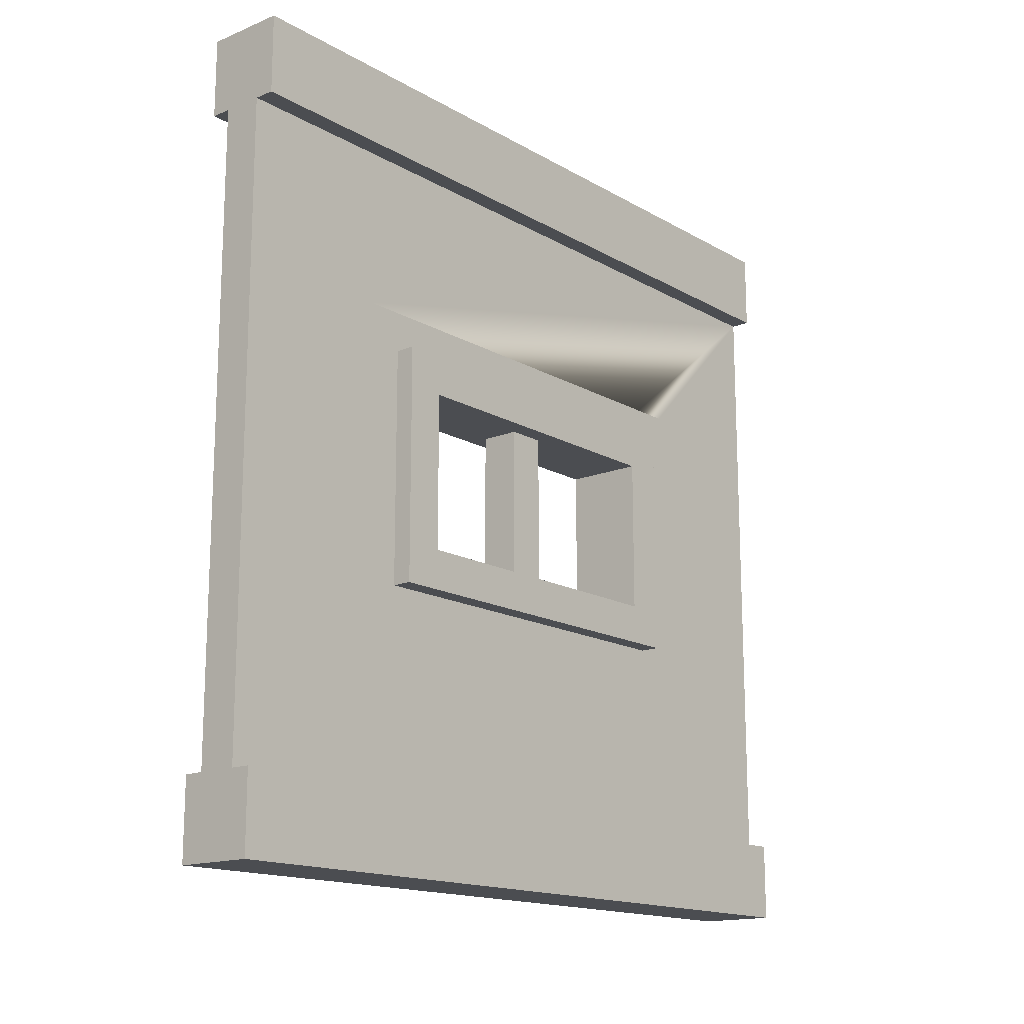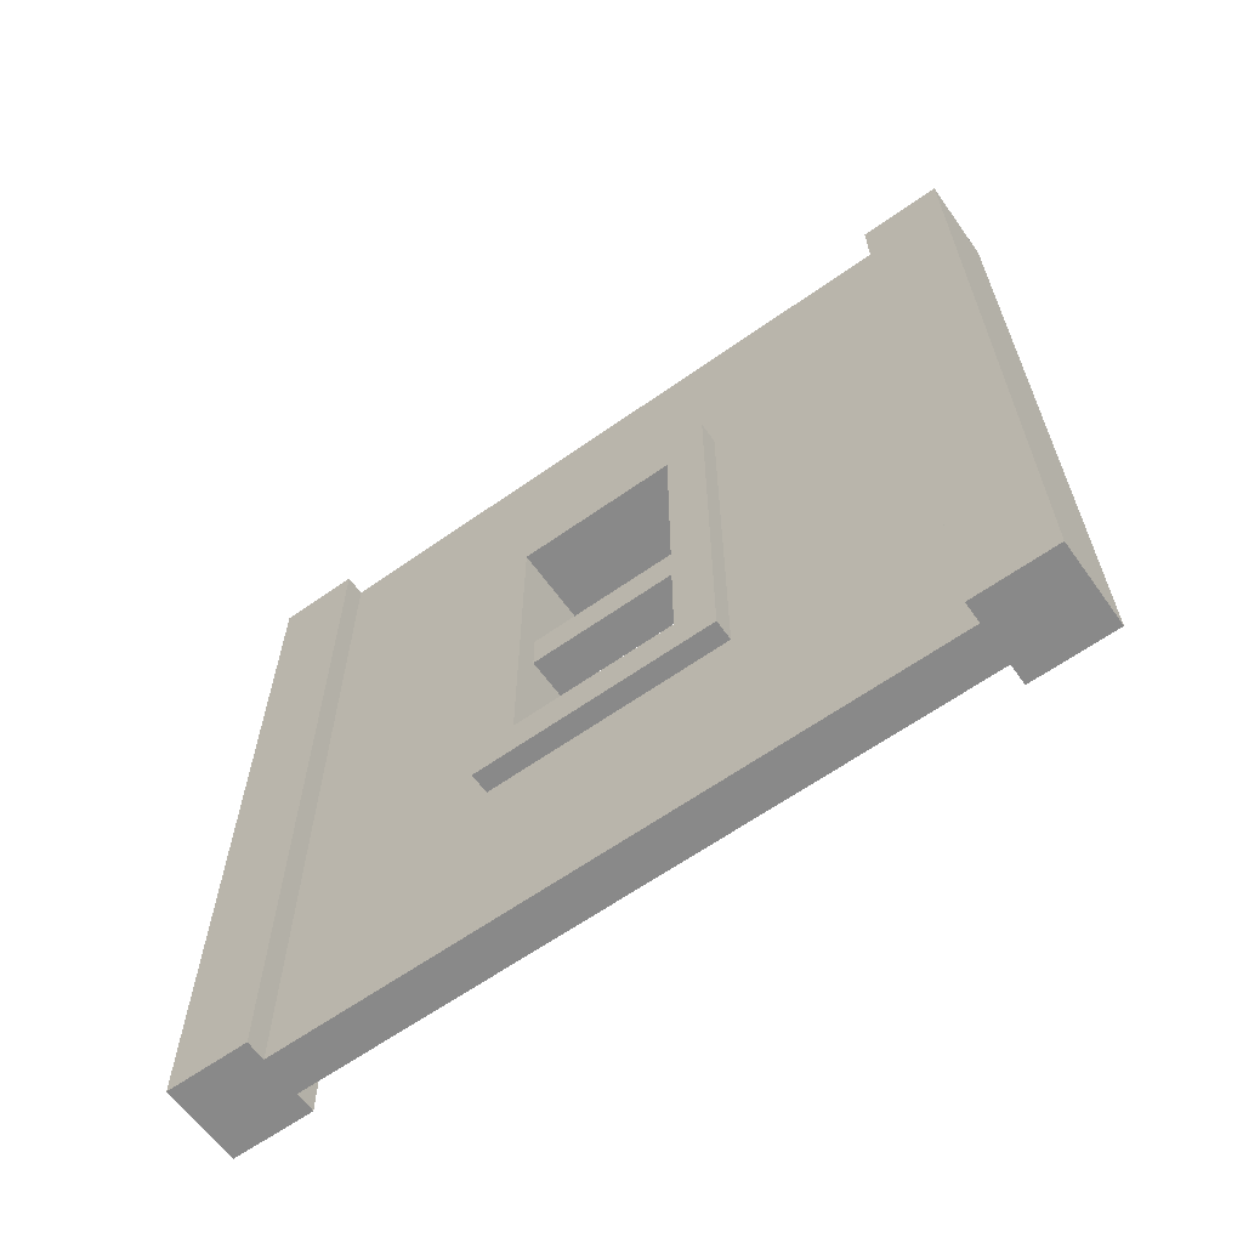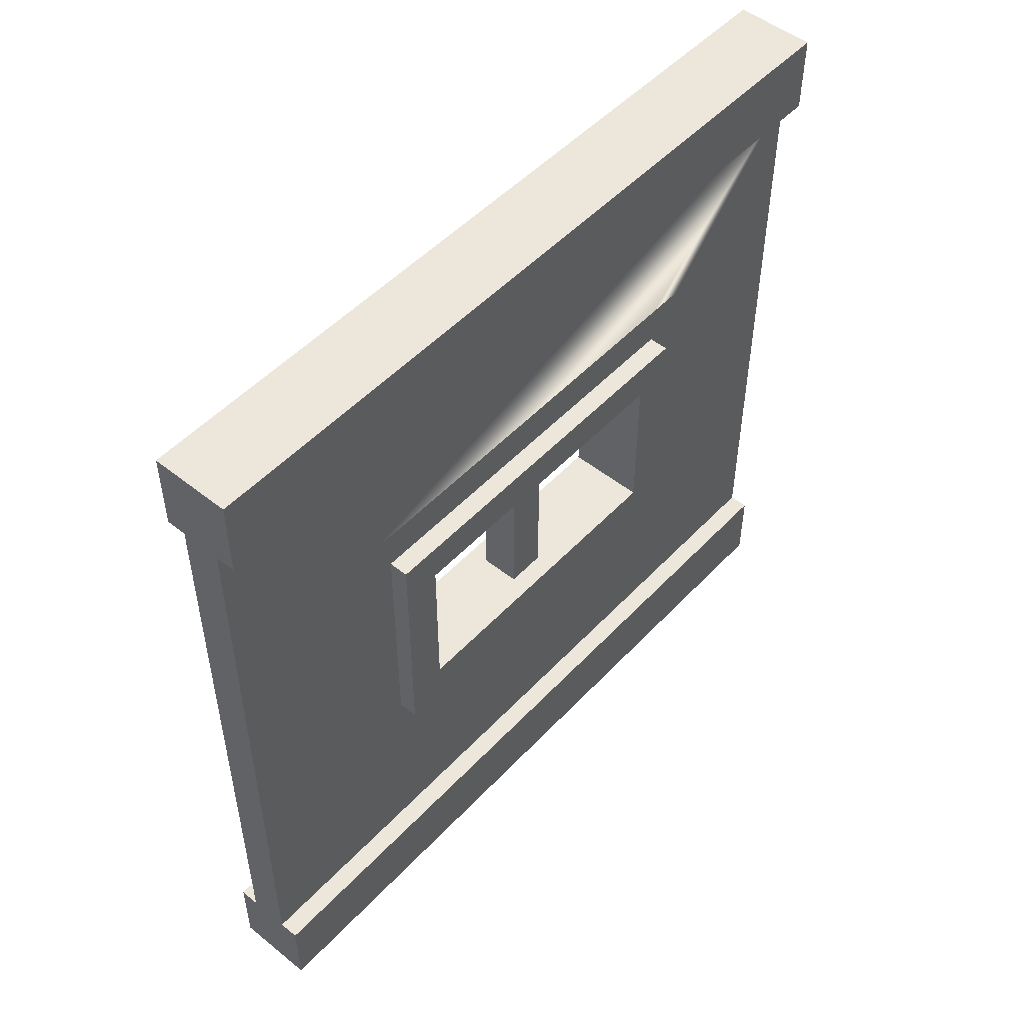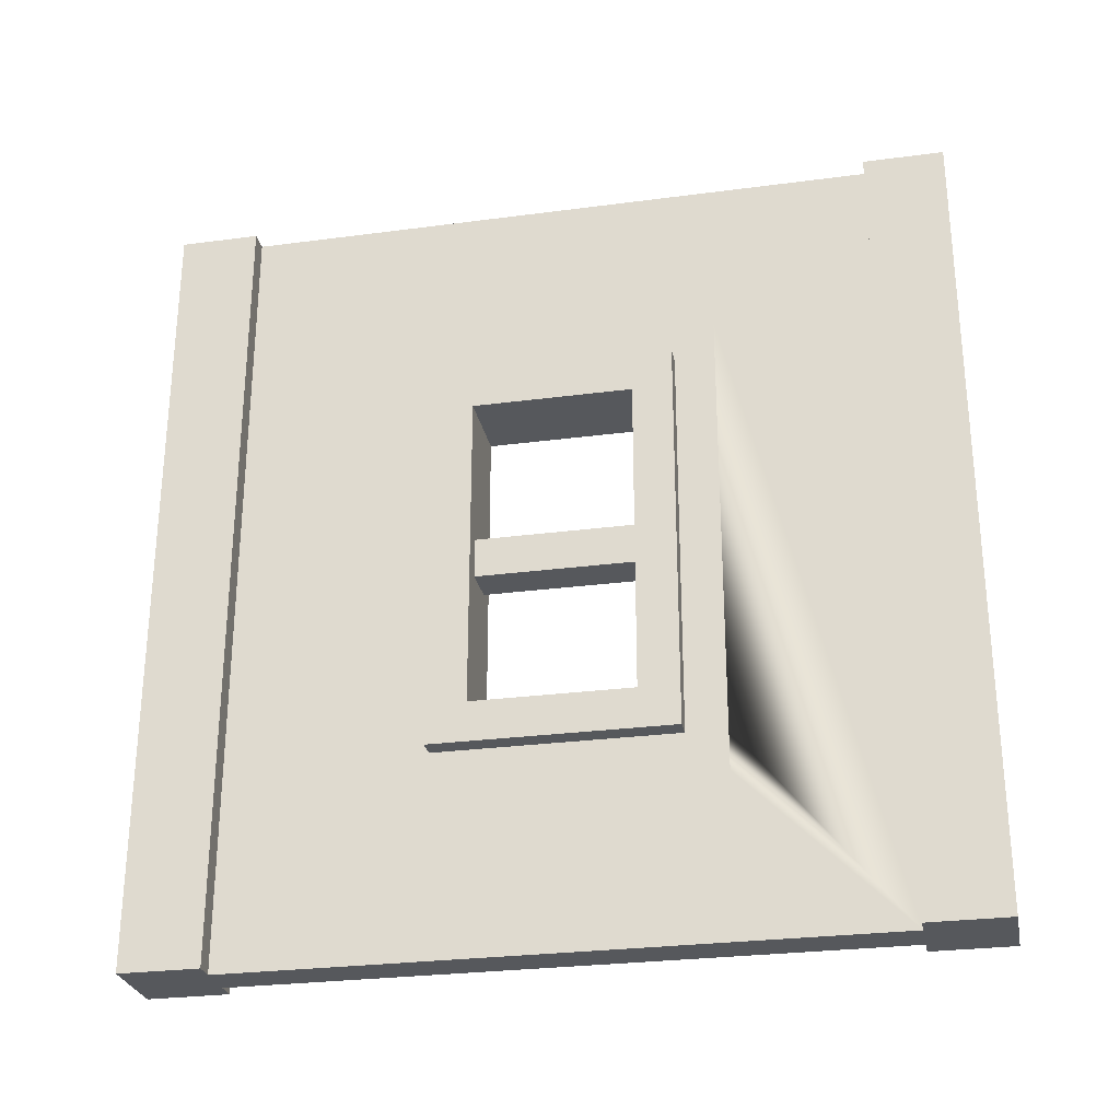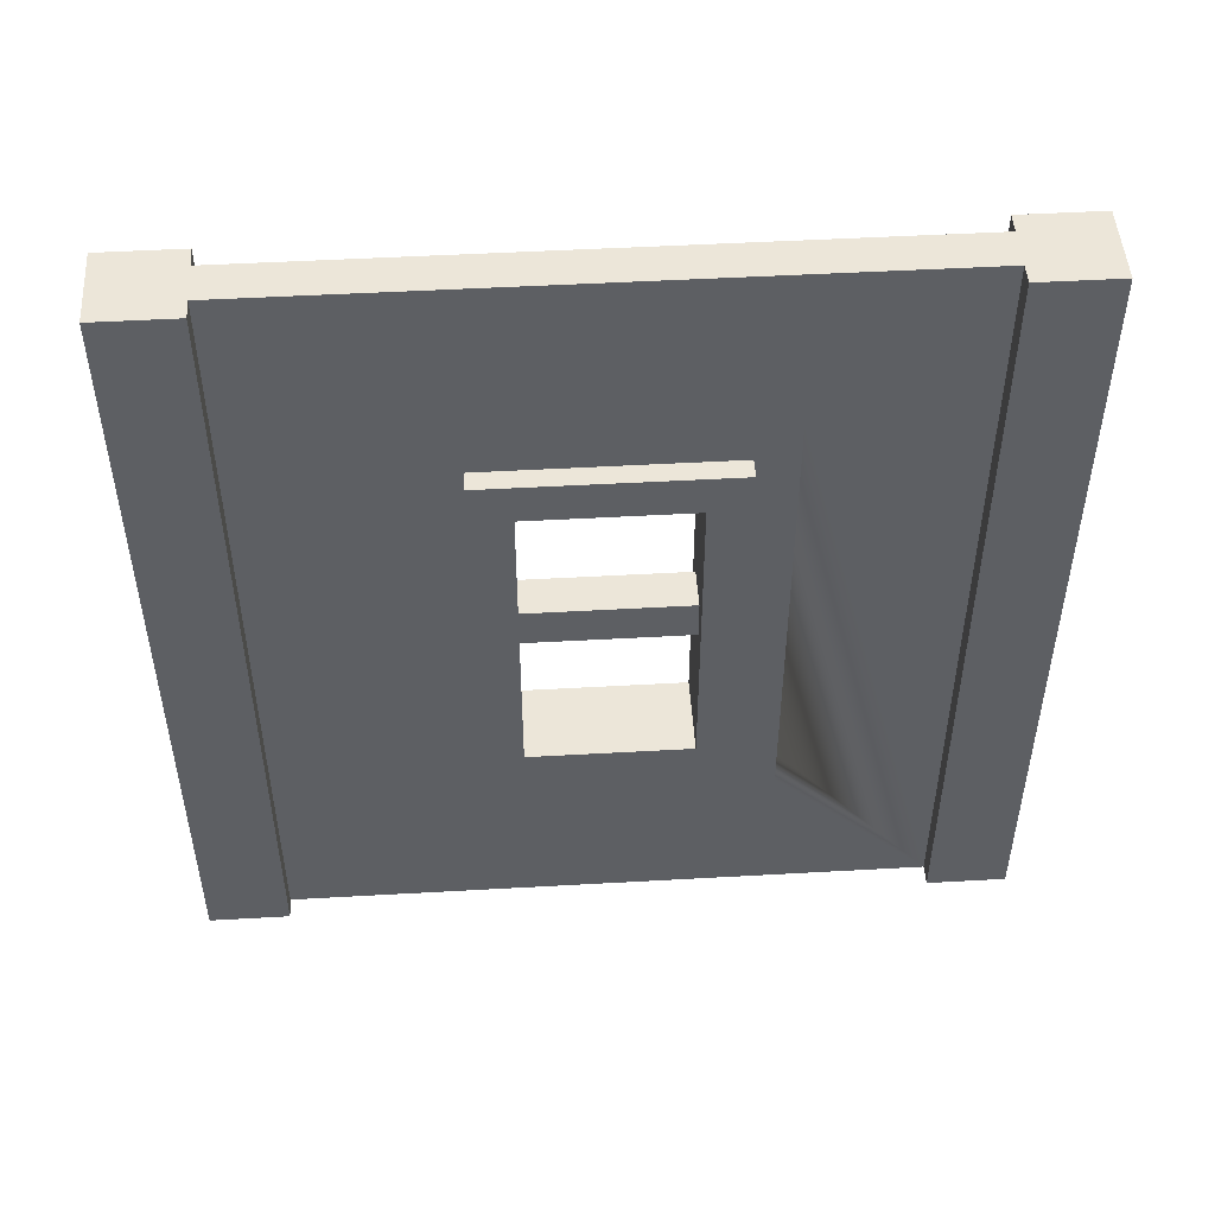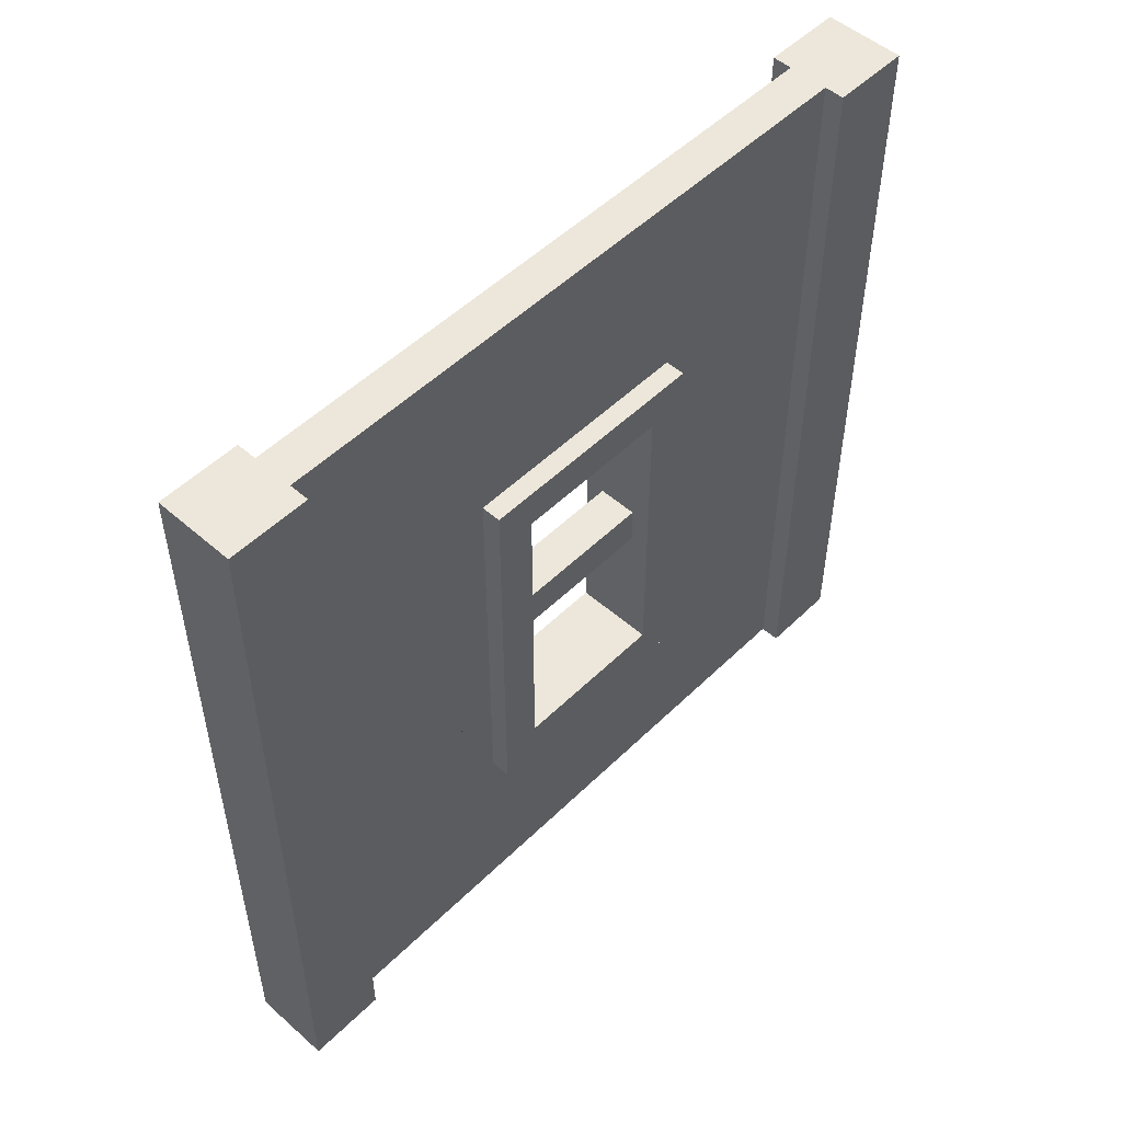
<metadata>
{"format":"obj","ext":"obj","renderer":"f3d","projection":"perspective","resolution":1024,"background":"white","views":[{"elev":-15.7,"azim":-139.8,"up":"+Z"},{"elev":-63.0,"azim":125.6,"up":"+Y"},{"elev":50.5,"azim":-138.8,"up":"+Z"},{"elev":-27.7,"azim":-78.6,"up":"+Y"},{"elev":48.9,"azim":-93.6,"up":"+Y"},{"elev":51.4,"azim":43.5,"up":"+Y"}]}
</metadata>
<code>
o wallWoodWindowGlass
v 0.4 0 -0.4
v 0.4 1 -0.5
v 0.4 0 -0.5
v 0.4 1 -0.4
v 0.475 0 -0.4
v 0.5 0 -0.5
v 0.5 0 -0.4
v 0.425 0 -0.4
v 0.5 1 0.5
v 0.4 -0 0.5
v 0.5 -0 0.5
v 0.4 1 0.5
v 0.5 1 -0.4
v 0.475 1 -0.4
v 0.4 1 0.4
v 0.425 -0 0.4
v 0.4 -0 0.4
v 0.425 1 0.4
v 0.425 1 -0.4
v 0.5 1 -0.5
v 0.5 -0 0.4
v 0.5 1 0.4
v 0.475 -0 0.4
v 0.475 1 0.4
v 0.4 0.25 0.15
v 0.425 0.25 -0.15
v 0.425 0.25 0.15
v 0.4 0.25 -0.15
v 0.4 0.3 0.1
v 0.425 0.475 0.1
v 0.5 0.3 0.1
v 0.4 0.7 0.1
v 0.425 0.525 0.1
v 0.475 0.525 0.1
v 0.475 0.475 0.1
v 0.5 0.7 0.1
v 0.475 0.8 -0.2
v 0.475 0.75 -0.15
v 0.475 0.2 -0.2
v 0.475 0.8 0.2
v 0.475 0.75 0.15
v 0.475 0.25 0.15
v 0.475 0.25 -0.15
v 0.475 0.2 0.2
v 0.475 0.25 0.2
v 0.5 0.7 -0.1
v 0.475 0.475 -0.1
v 0.5 0.3 -0.1
v 0.475 0.525 -0.1
v 0.425 0.525 -0.1
v 0.4 0.7 -0.1
v 0.425 0.475 -0.1
v 0.4 0.3 -0.1
v 0.5 0.25 -0.15
v 0.5 0.75 -0.15
v 0.425 0.75 0.15
v 0.4 0.75 0.15
v 0.5 0.75 0.15
v 0.425 0.75 -0.15
v 0.4 0.75 -0.15
v 0.425 0.2 -0.2
v 0.425 0.8 -0.2
v 0.425 0.2 0.2
v 0.425 0.8 0.2
v 0.425 0.25 0.2
v 0.5 0.25 0.15
f 1 2 3
f 2 1 4
f 5 6 7
f 6 5 3
f 3 5 8
f 3 8 1
f 9 10 11
f 10 9 12
f 13 5 7
f 5 13 14
f 15 16 17
f 16 15 18
f 19 1 8
f 1 19 4
f 2 13 20
f 13 2 14
f 14 2 19
f 19 2 4
f 13 6 20
f 6 13 7
f 9 21 22
f 21 9 11
f 10 15 17
f 15 10 12
f 10 21 11
f 21 10 23
f 23 10 16
f 16 10 17
f 24 21 23
f 21 24 22
f 24 9 22
f 9 24 12
f 12 24 18
f 12 18 15
f 2 6 3
f 6 2 20
f 25 26 27
f 26 25 28
f 29 30 31
f 30 29 32
f 30 32 33
f 33 32 34
f 35 31 30
f 31 35 36
f 36 35 34
f 36 34 32
f 37 38 39
f 38 37 40
f 38 40 41
f 41 40 42
f 43 39 38
f 39 43 44
f 44 43 42
f 44 42 40
f 44 40 45
f 46 47 48
f 47 46 49
f 49 46 50
f 50 46 51
f 52 48 47
f 51 52 50
f 53 52 51
f 52 53 48
f 38 54 43
f 54 38 55
f 56 25 27
f 25 56 57
f 38 58 55
f 58 38 41
f 50 34 49
f 34 50 33
f 53 31 48
f 31 53 29
f 52 33 50
f 33 52 30
f 30 47 35
f 47 30 52
f 34 47 49
f 47 34 35
f 32 46 36
f 46 32 51
f 28 59 26
f 59 28 60
f 61 26 62
f 26 61 63
f 26 63 27
f 27 63 56
f 59 62 26
f 62 59 64
f 64 59 56
f 64 56 63
f 64 63 65
f 66 41 42
f 41 66 58
f 55 46 54
f 46 55 58
f 46 58 36
f 36 58 31
f 48 54 46
f 54 48 66
f 66 48 31
f 66 31 58
f 28 53 60
f 53 28 25
f 53 25 29
f 29 25 32
f 51 60 53
f 60 51 57
f 57 51 32
f 57 32 25
f 60 56 59
f 56 60 57
f 42 54 66
f 54 42 43
f 19 24 14
f 24 19 18
f 16 5 23
f 5 16 8
f 8 61 19
f 61 8 16
f 61 16 63
f 63 16 65
f 65 16 64
f 62 19 61
f 19 62 18
f 18 62 64
f 18 64 16
f 14 37 5
f 37 14 24
f 37 24 40
f 40 24 45
f 45 24 44
f 39 5 37
f 5 39 23
f 23 39 44
f 23 44 24

</code>
